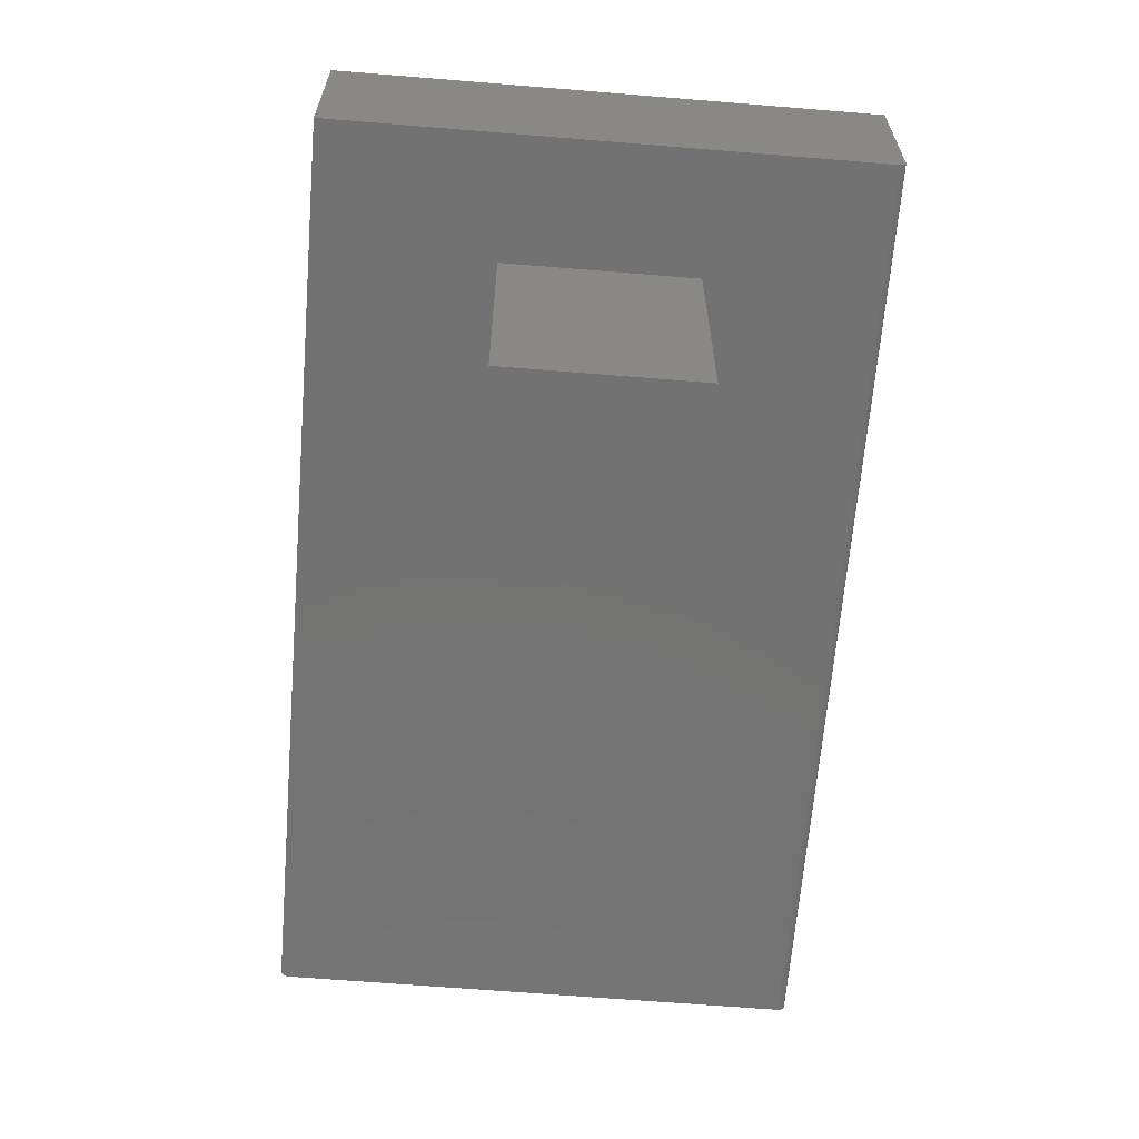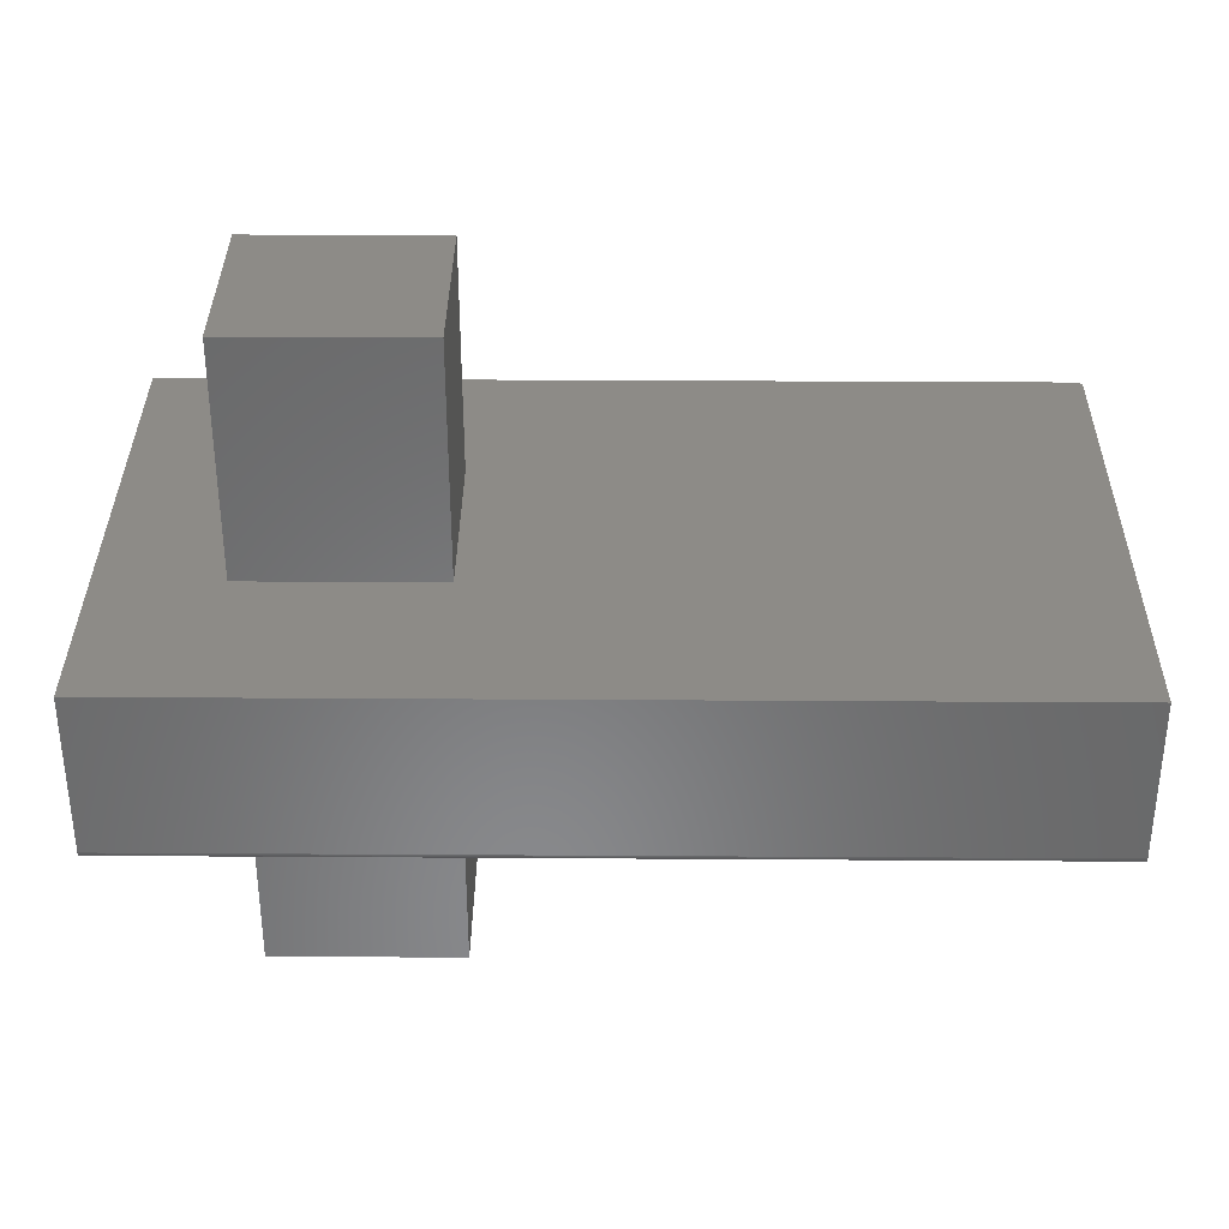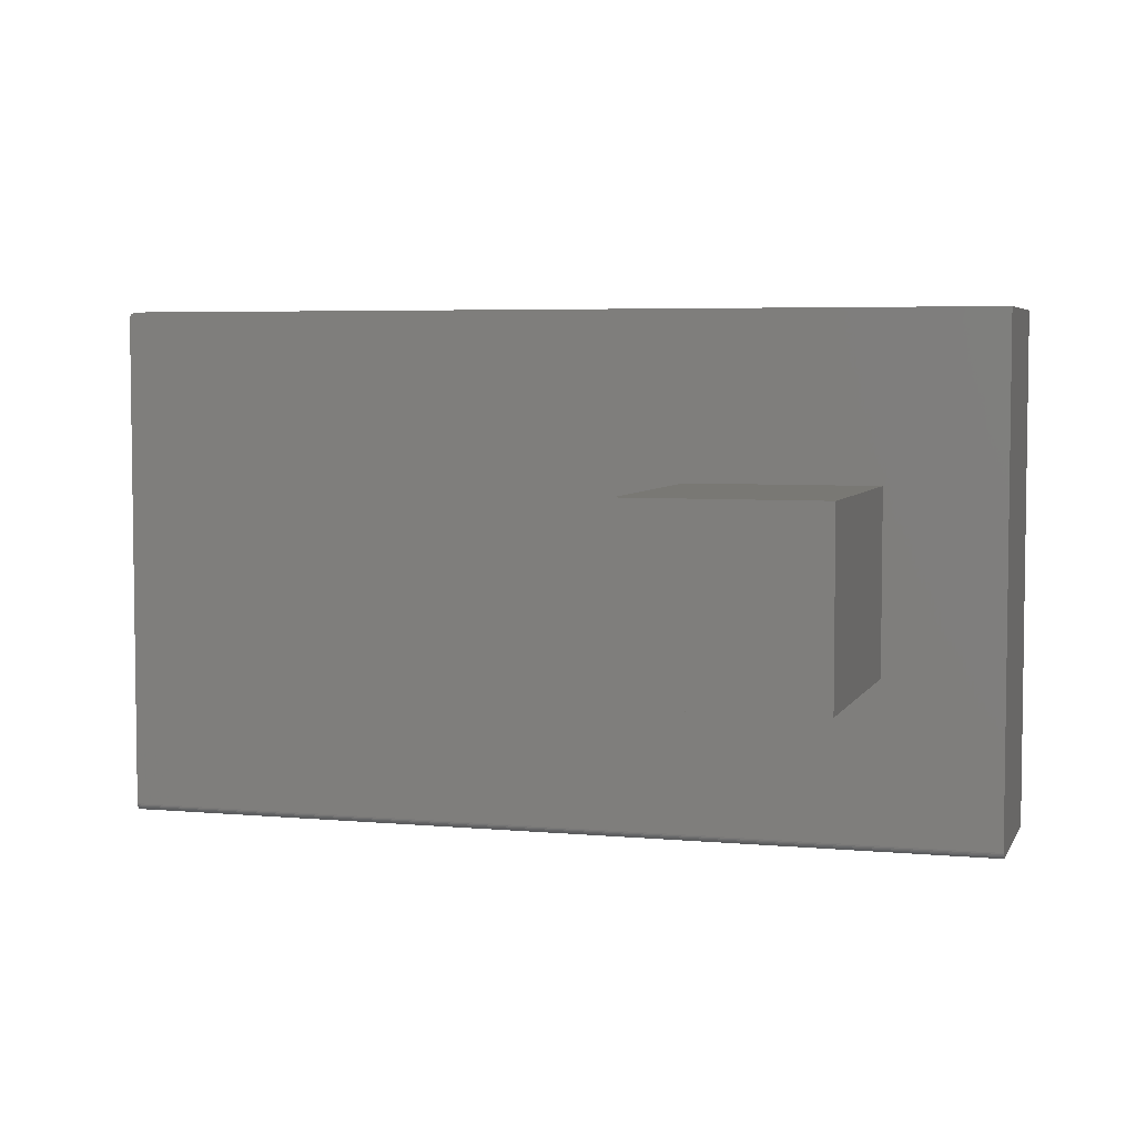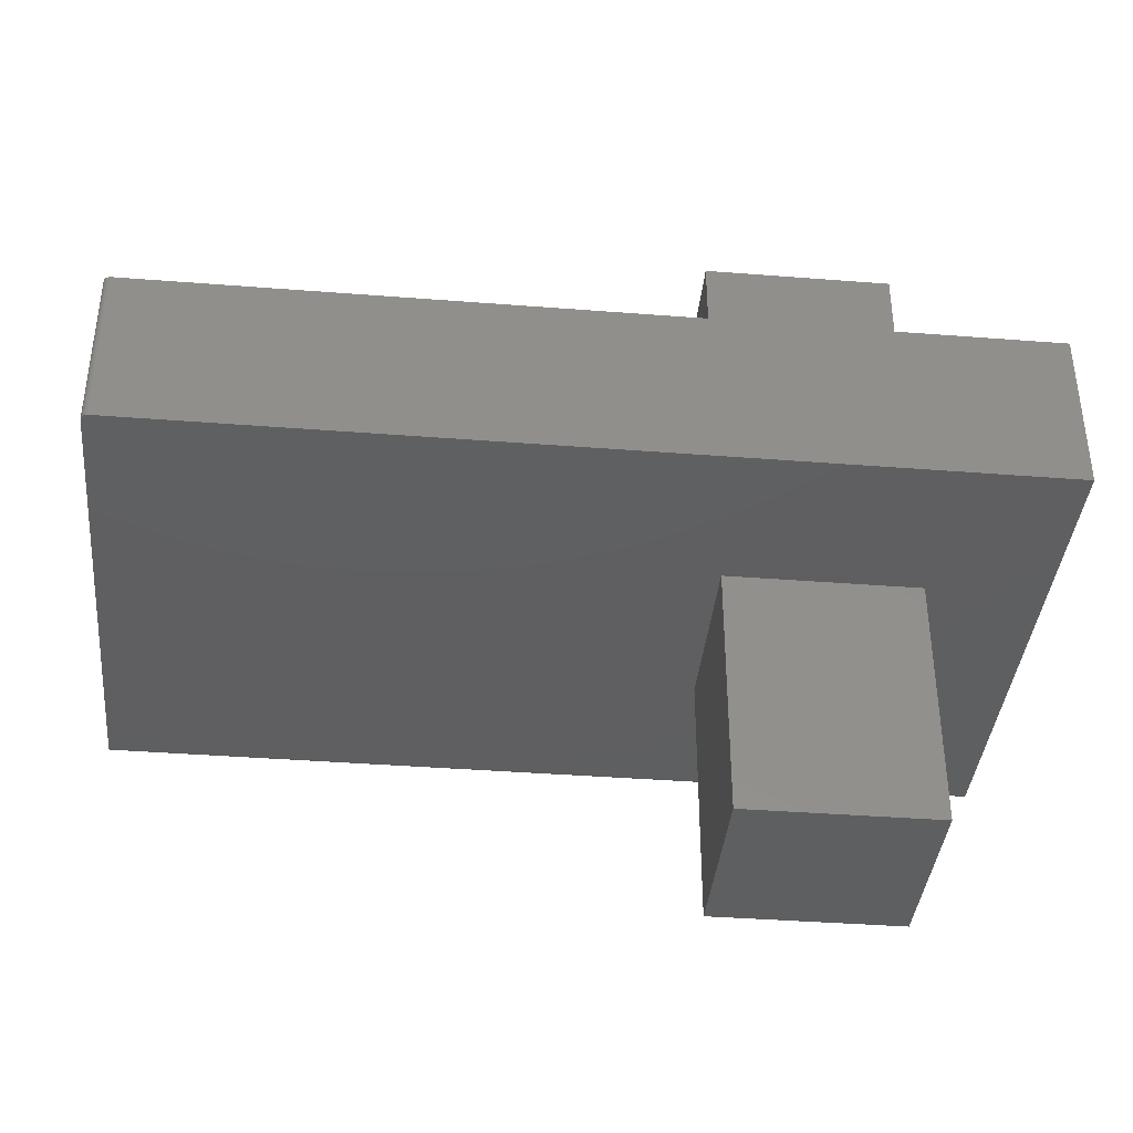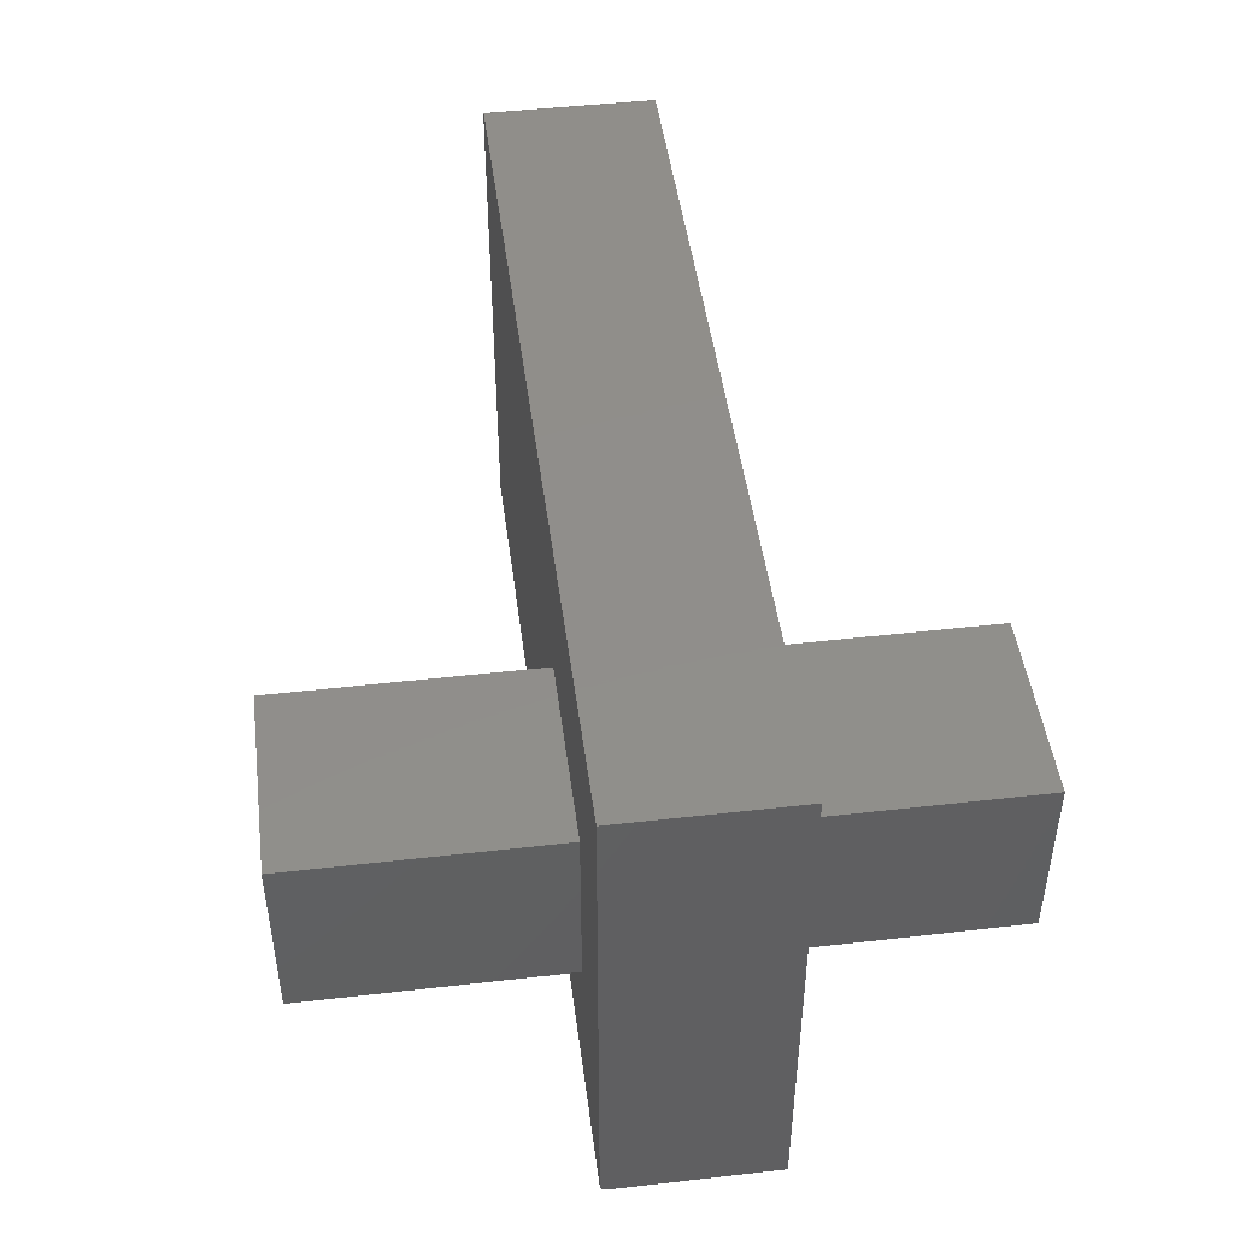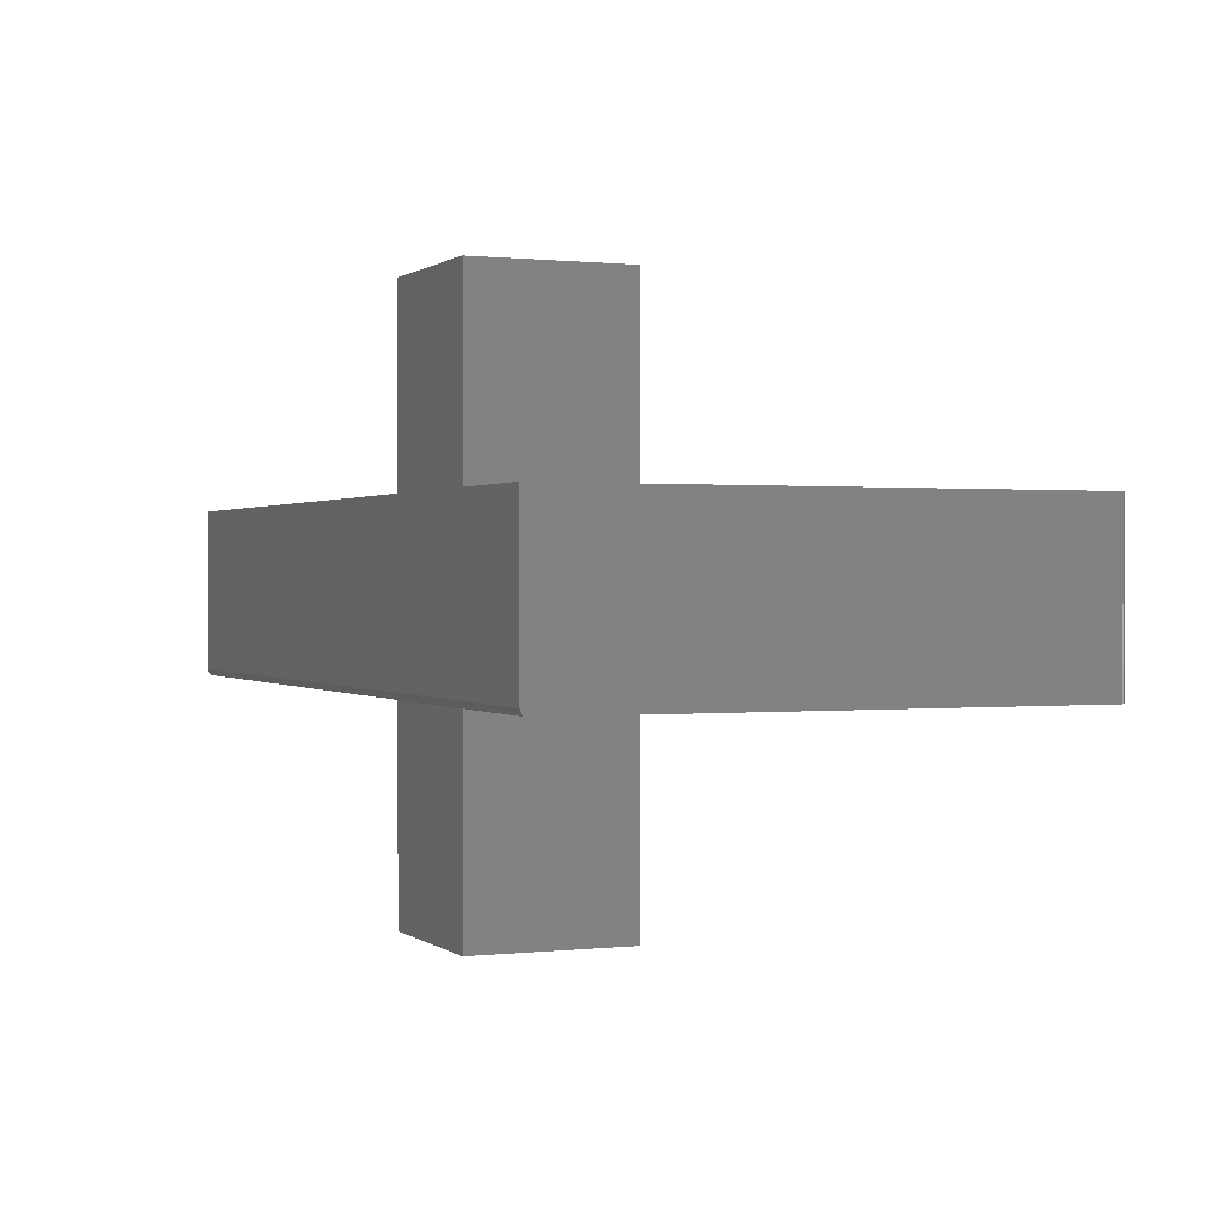
<metadata>
{"format":"stl","ext":"stl","renderer":"f3d","projection":"perspective","resolution":1024,"background":"white","views":[{"elev":-64.6,"azim":-94.7,"up":"+Z"},{"elev":34.6,"azim":0.5,"up":"+Z"},{"elev":4.9,"azim":-163.7,"up":"+Y"},{"elev":-38.8,"azim":174.4,"up":"+Z"},{"elev":46.9,"azim":-97.4,"up":"+Y"},{"elev":0.6,"azim":67.0,"up":"+Z"}]}
</metadata>
<code>
# stl→obj: 56 verts, 108 faces
v 0.6562 0.3828 0.4777
v 0.6562 -0.1875 0.4777
v 0.6562 -0.1875 0.2969
v 0.6562 -0.1873 0.2954
v 0.6562 -0.1869 0.2939
v 0.6562 -0.1862 0.2925
v 0.6562 -0.1852 0.2914
v 0.6562 -0.184 0.2904
v 0.6562 -0.1827 0.2897
v 0.6562 -0.1812 0.2892
v 0.6562 -0.1797 0.2891
v 0.6562 0.3828 0.2891
v 0.6557 0.3858 0.2891
v 0.6561 0.3843 0.2891
v 0.6549 0.3872 0.2891
v -0.3438 -0.1797 0.2891
v -0.2124 -0.0004934 0.2891
v 0.003701 -0.0004934 0.2891
v 0.003701 0.2036 0.2891
v -0.2124 0.2036 0.2891
v -0.3438 0.3906 0.2891
v 0.6484 0.3906 0.2891
v 0.65 0.3905 0.2891
v 0.6514 0.39 0.2891
v 0.6528 0.3893 0.2891
v 0.654 0.3883 0.2891
v -0.3438 0.3906 0.4777
v -0.3438 -0.1812 0.2892
v -0.3438 -0.1827 0.2897
v -0.3438 -0.184 0.2904
v -0.3438 -0.1852 0.2914
v -0.3438 -0.1862 0.2925
v -0.3438 -0.1869 0.2939
v -0.3438 -0.1873 0.2954
v -0.3438 -0.1875 0.2969
v -0.3438 -0.1875 0.4777
v 0.6528 0.3893 0.4777
v 0.65 0.3905 0.4777
v 0.6484 0.3906 0.4777
v 0.6514 0.39 0.4777
v 0.003701 0.2036 0.4777
v 0.003701 -0.0004934 0.4777
v 0.6561 0.3843 0.4777
v 0.6557 0.3858 0.4777
v 0.6549 0.3872 0.4777
v 0.654 0.3883 0.4777
v -0.2124 0.2036 0.4777
v -0.2124 -0.0004934 0.4777
v -0.2124 -0.0004934 0.7422
v 0.003701 -0.0004934 0.7422
v -0.2124 -0.0004934 0
v 0.003701 -0.0004934 0
v 0.003701 0.2036 0.7422
v 0.003701 0.2036 0
v -0.2124 0.2036 0.7422
v -0.2124 0.2036 0
f 1 2 3
f 1 3 4
f 1 4 5
f 1 5 6
f 1 6 7
f 1 7 8
f 1 8 9
f 1 9 10
f 1 10 11
f 1 11 12
f 13 14 15
f 14 12 15
f 11 16 17
f 11 17 18
f 11 18 19
f 11 19 12
f 19 20 21
f 19 21 22
f 19 22 23
f 19 23 24
f 19 24 25
f 19 25 26
f 19 26 15
f 19 15 12
f 16 21 17
f 17 21 20
f 27 21 16
f 27 16 28
f 27 28 29
f 27 29 30
f 27 30 31
f 27 31 32
f 27 32 33
f 27 33 34
f 27 34 35
f 27 35 36
f 2 36 3
f 3 36 35
f 3 35 4
f 4 35 34
f 4 34 5
f 5 34 33
f 5 33 6
f 6 33 32
f 6 32 7
f 7 32 31
f 7 31 8
f 8 31 30
f 8 30 9
f 9 30 29
f 9 29 10
f 10 29 28
f 10 28 11
f 11 28 16
f 37 38 39
f 40 38 37
f 41 42 2
f 41 2 1
f 41 1 43
f 41 43 44
f 41 44 45
f 41 45 46
f 41 46 37
f 41 37 39
f 41 39 27
f 41 27 47
f 42 48 2
f 2 48 36
f 48 47 36
f 36 47 27
f 22 21 39
f 39 21 27
f 22 39 23
f 23 39 38
f 23 38 24
f 24 38 40
f 24 40 25
f 25 40 37
f 25 37 26
f 26 37 46
f 26 46 15
f 15 46 45
f 15 45 13
f 13 45 44
f 13 44 14
f 14 44 43
f 14 43 12
f 12 43 1
f 48 42 49
f 49 42 50
f 51 52 17
f 17 52 18
f 42 41 50
f 50 41 53
f 52 54 18
f 18 54 19
f 41 47 53
f 53 47 55
f 54 56 19
f 19 56 20
f 47 48 55
f 55 48 49
f 56 51 20
f 20 51 17
f 49 50 55
f 55 50 53
f 51 56 52
f 52 56 54

</code>
